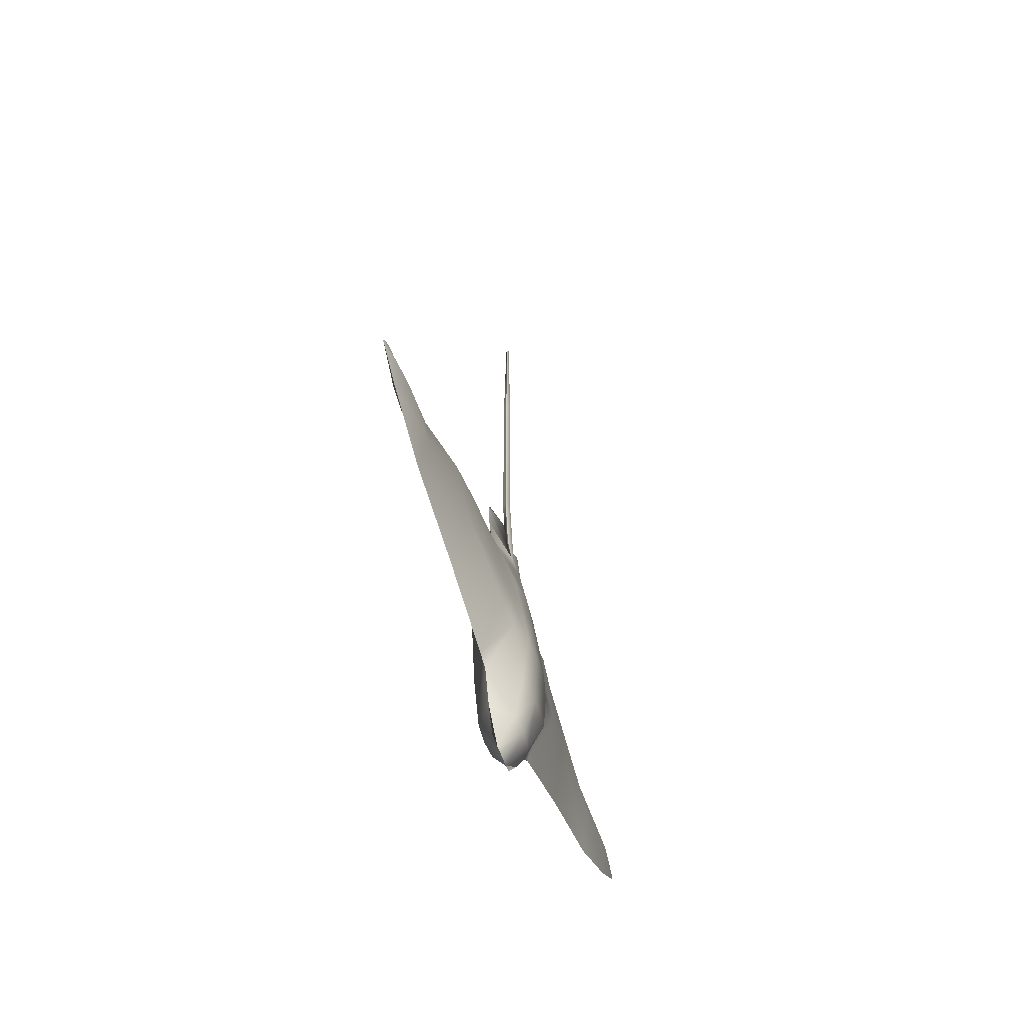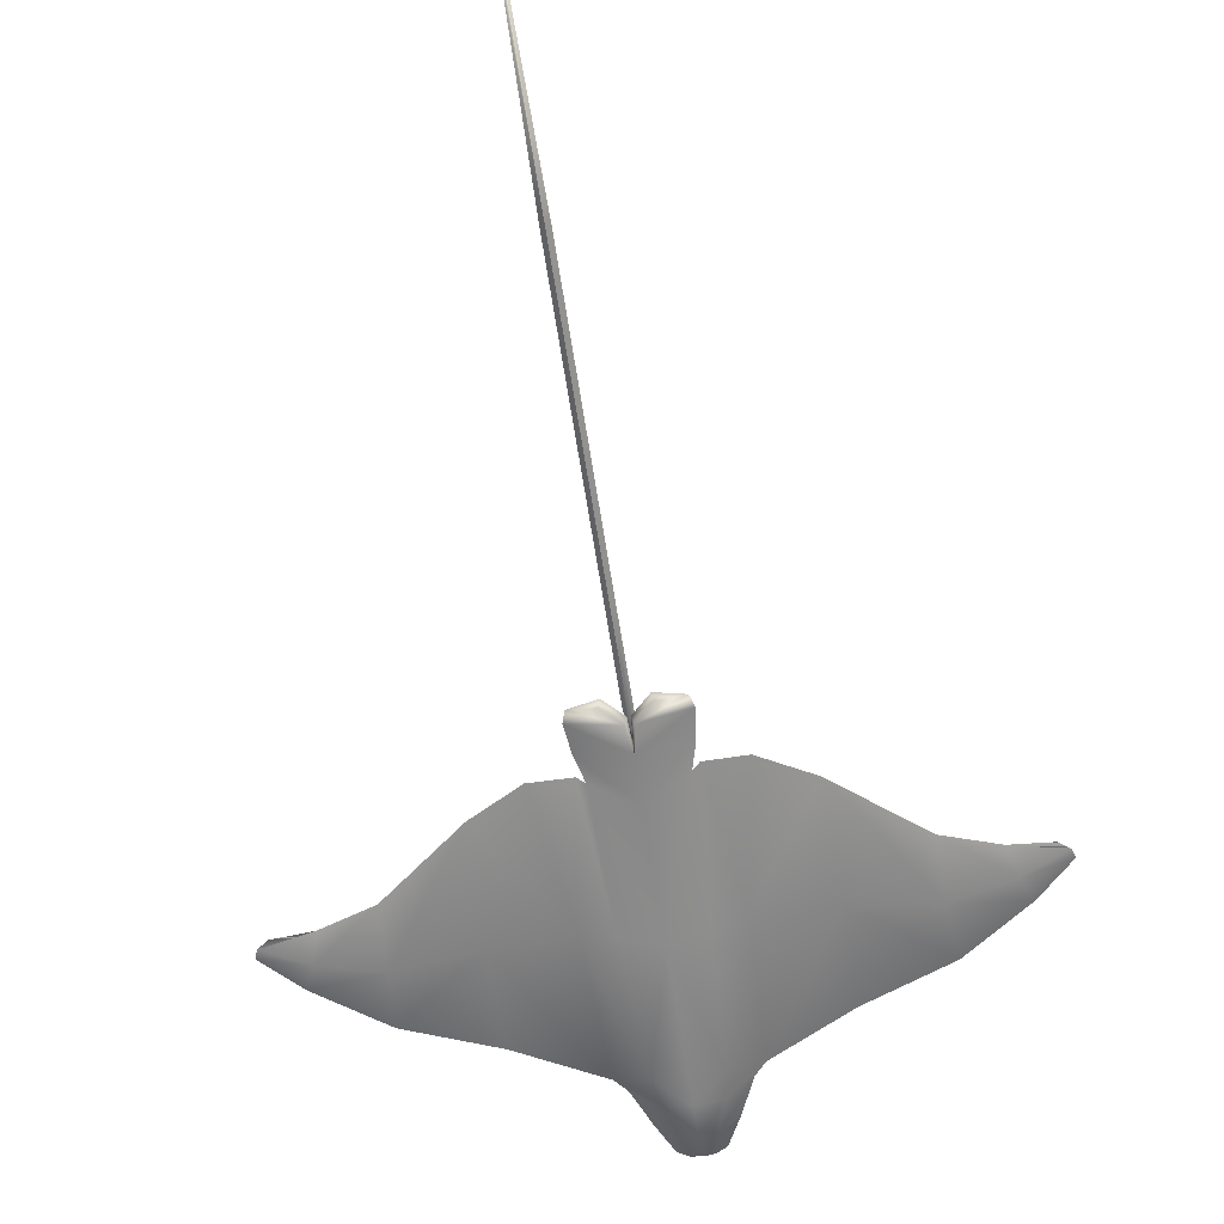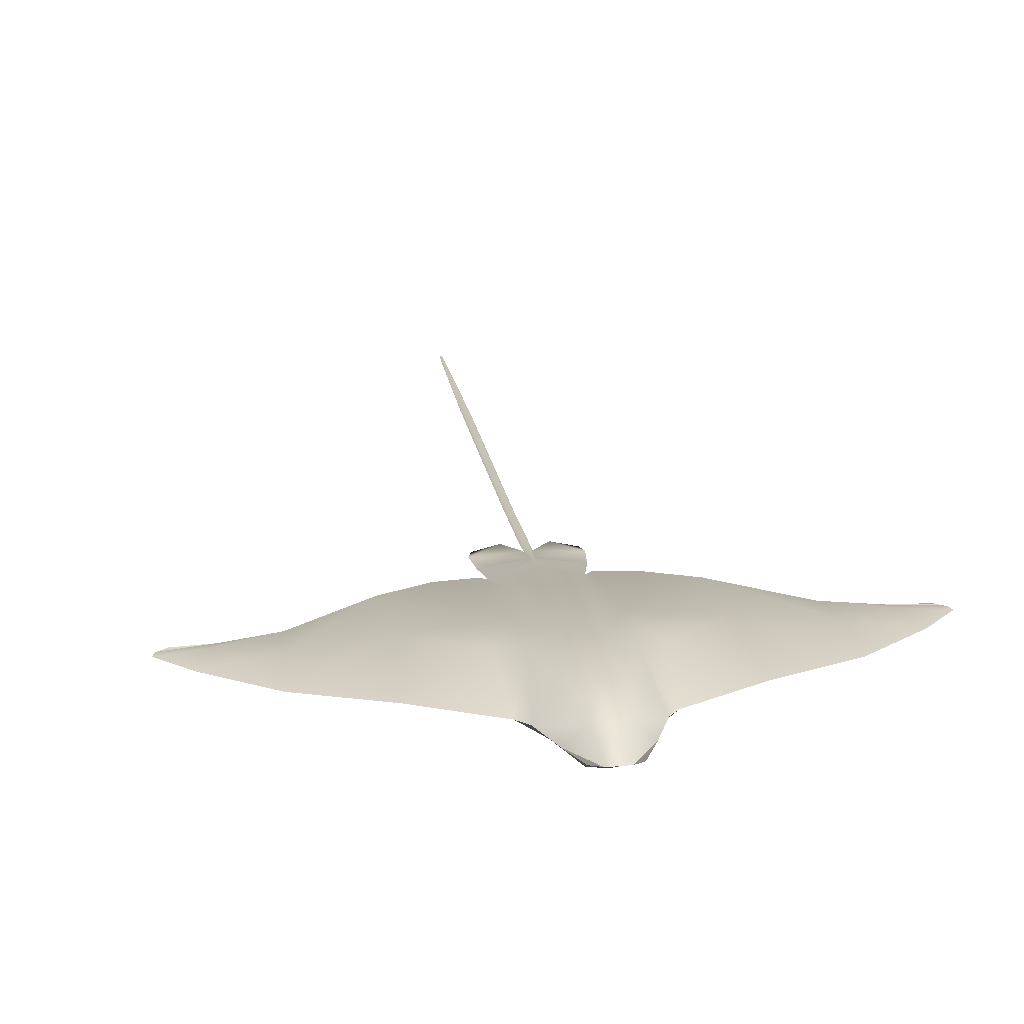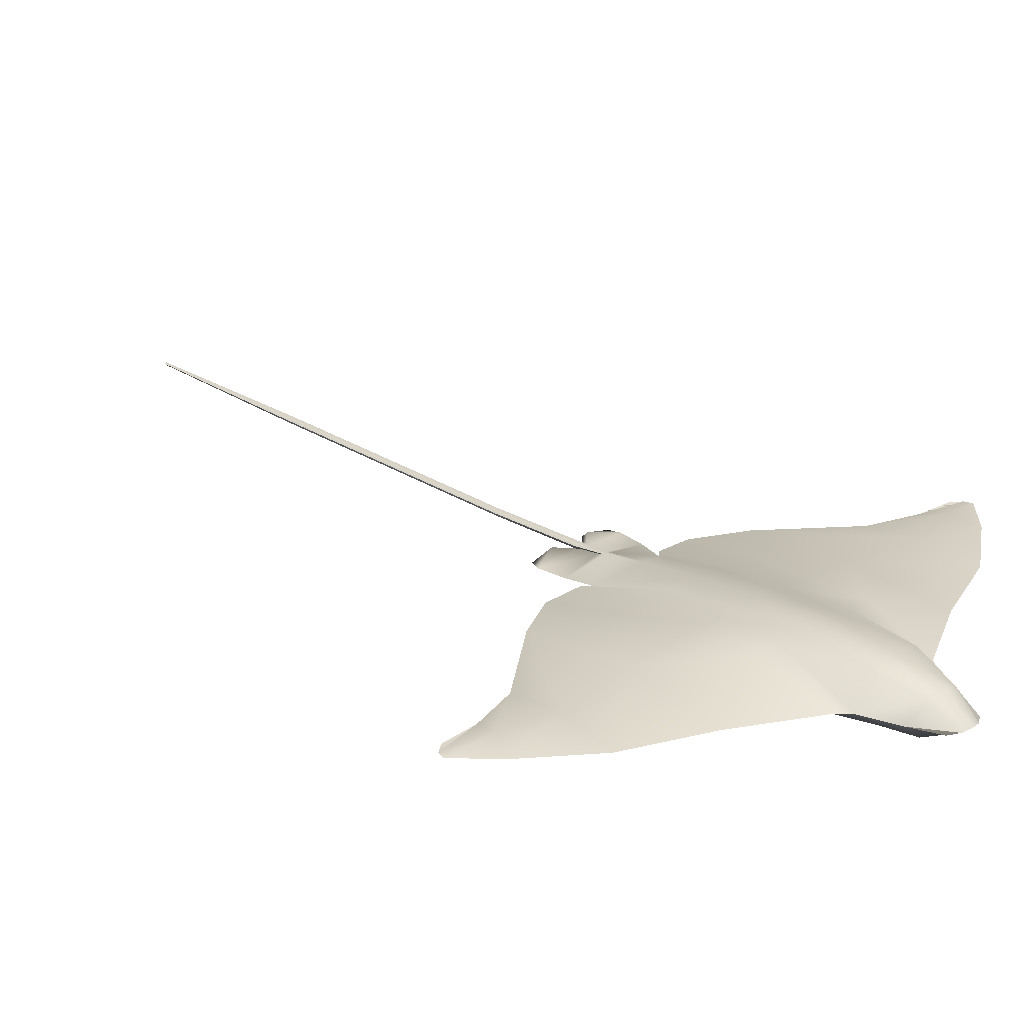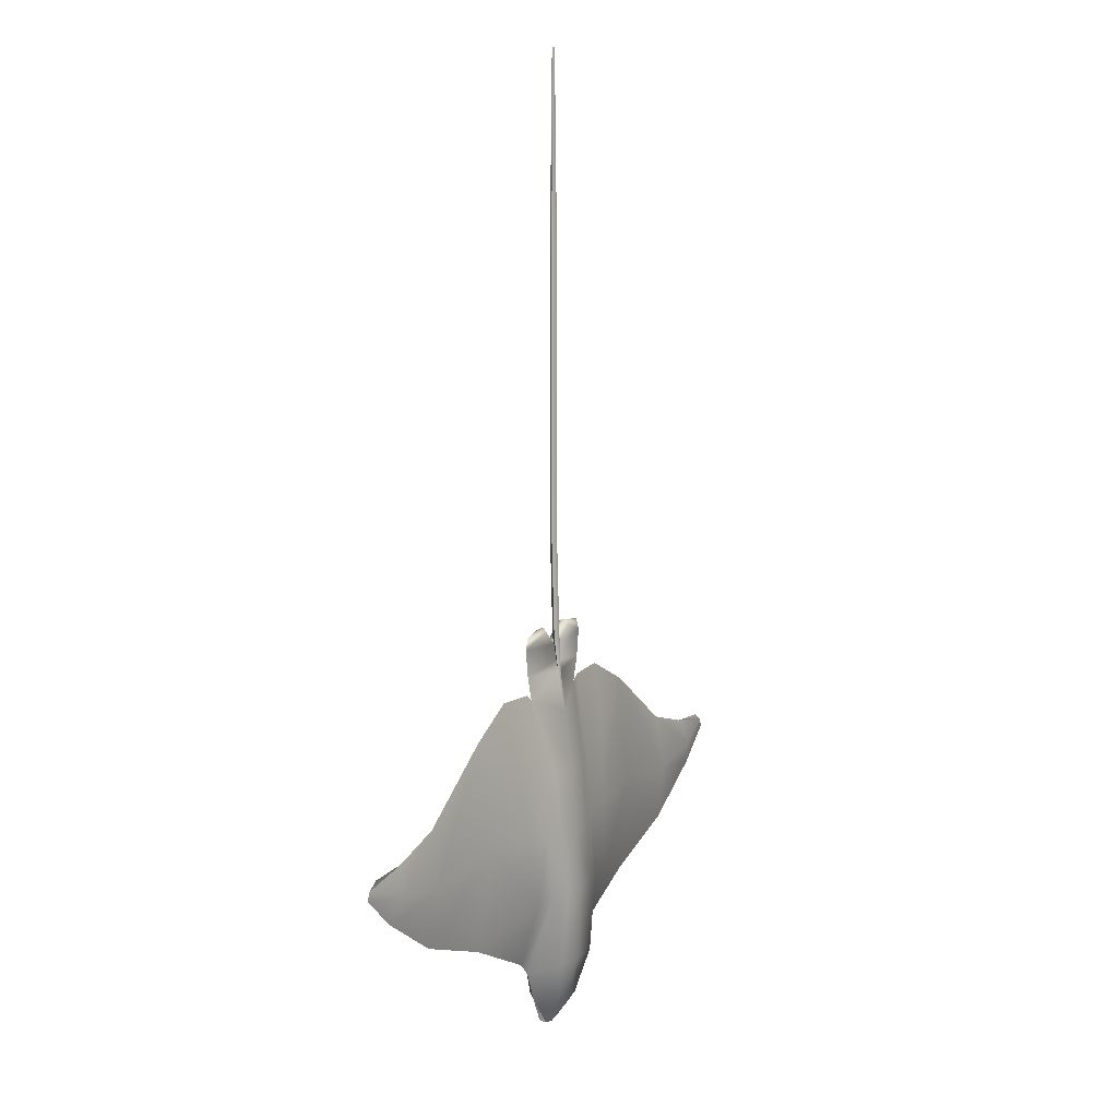
<metadata>
{"format":"obj","ext":"obj","renderer":"f3d","projection":"perspective","resolution":1024,"background":"white","views":[{"elev":-64.9,"azim":110.5,"up":"+Z"},{"elev":-61.3,"azim":8.5,"up":"+Y"},{"elev":20.0,"azim":171.4,"up":"+Y"},{"elev":25.3,"azim":136.2,"up":"+Y"},{"elev":13.2,"azim":121.9,"up":"+Z"}]}
</metadata>
<code>
g default
v 0 0.1445 -0.8831
v 0 -0.1166 0.7586
v 0 -0.1619 -0.7951
v 0 -0.05685 -1.37
v 0 -0.1619 -0.971
v 0 0.07199 -1.194
v 0 -0.1619 -1.165
v 0 -0.01934 1.09
v 0 -0.1159 1.051
v 0 0.1311 -0.01826
v 0 -0.1453 -0.01826
v 0 0.09942 0.3738
v 0 0.1619 -0.4067
v 0 -0.07591 1.051
v 0 0.01356 1.026
v 0 -0.04709 1.239
v 0 0.003775 1.246
v 0 -0.06463 1.869
v 0 -0.01473 1.872
v 0 -0.06463 3.659
v 0 -0.01473 3.662
v 0 -0.04884 4.862
v 0 -0.03052 4.863
v -0.3817 -0.04808 -0.8391
v -0.8679 -0.05072 -0.5757
v -1.386 -0.04981 -0.3696
v -1.777 -0.04644 -0.08318
v -1.986 -0.04644 0.131
v -1.904 -0.04644 0.2336
v -1.661 -0.04644 0.2528
v -1.341 -0.04981 0.3615
v -0.843 -0.05072 0.7626
v -0.5368 -0.06249 0.9367
v -0.2511 -0.04673 0.8846
v -0.4093 -0.116 0.07242
v -0.1296 -0.06764 -1.317
v -0.3144 -0.04188 -0.9251
v -0.2198 -0.05593 -1.141
v -0.2906 -0.04673 1.043
v -0.3121 -0.04676 1.221
v -0.0233 -0.02143 1.2
v -0.009933 -0.05263 1.22
v -0.0233 -0.09605 1.2
v -0.2888 -0.04762 1.294
v -0.1318 -0.0124 1.303
v -0.1199 -0.04529 1.328
v -0.1318 -0.089 1.303
v -1.968 -0.04644 0.185
v -1.711 -0.000307 0.08584
v -1.356 -0.000307 -0.00098
v -0.8232 0.02389 0.07711
v -0.4508 0.06806 0.04418
v -1.711 -0.09002 0.08584
v -1.356 -0.1002 -0.00098
v -0.8698 -0.1271 0.07711
v -0.15 0.1186 0.01296
v -0.1702 0.1311 -0.8839
v -0.1074 0.05593 -1.173
v -0.06561 -0.06087 -1.359
v -0.1074 -0.1568 -1.15
v -0.1542 -0.1568 -0.9553
v -0.1861 -0.16 -0.782
v -0.2259 -0.1401 0.04755
v -0.1702 0.07606 0.412
v -0.4901 0.03053 0.4812
v -0.1303 0.1528 -0.3998
v -0.4115 0.1056 -0.3929
v -0.264 0.1152 -0.3978
v -0.2685 0.08165 0.01893
v -0.2946 0.03992 0.4162
v -0.2938 -0.04804 0.9256
v -0.01287 0.001793 1.024
v -0.02679 -0.01821 1.24
v -0.02628 -0.0363 1.869
v 0 0.04772 0.7648
v -0.02628 -0.0363 3.659
v -0.009673 -0.03844 4.862
v 0.3817 -0.04808 -0.8391
v 0.8679 -0.05072 -0.5757
v 1.386 -0.04981 -0.3696
v 1.777 -0.04644 -0.08318
v 1.986 -0.04644 0.131
v 1.904 -0.04644 0.2336
v 1.661 -0.04644 0.2528
v 1.341 -0.04981 0.3615
v 0.843 -0.05072 0.7626
v 0.5368 -0.06249 0.9367
v 0.2511 -0.04673 0.8846
v 0.4093 -0.116 0.07242
v 0.1296 -0.06764 -1.317
v 0.3144 -0.04188 -0.9251
v 0.2198 -0.05593 -1.141
v 0.2906 -0.04673 1.043
v 0.3121 -0.04676 1.221
v 0.0233 -0.02143 1.2
v 0.009933 -0.05263 1.22
v 0.0233 -0.09605 1.2
v 0.2888 -0.04762 1.294
v 0.1318 -0.0124 1.303
v 0.1199 -0.04529 1.328
v 0.1318 -0.089 1.303
v 1.968 -0.04644 0.185
v 1.711 -0.000307 0.08584
v 1.356 -0.000307 -0.00098
v 0.8232 0.02389 0.07711
v 0.4508 0.06806 0.04418
v 1.711 -0.09002 0.08584
v 1.356 -0.1002 -0.00098
v 0.8698 -0.1271 0.07711
v 0.15 0.1186 0.01296
v 0.1702 0.1311 -0.8839
v 0.1074 0.05593 -1.173
v 0.06561 -0.06087 -1.359
v 0.1074 -0.1568 -1.15
v 0.1542 -0.1568 -0.9553
v 0.1861 -0.16 -0.782
v 0.2259 -0.1401 0.04755
v 0.1702 0.07606 0.412
v 0.4901 0.03053 0.4812
v 0.1303 0.1528 -0.3998
v 0.4115 0.1056 -0.3929
v 0.264 0.1152 -0.3978
v 0.2685 0.08165 0.01893
v 0.2946 0.03992 0.4162
v 0.2938 -0.04804 0.9256
v 0.01287 0.001793 1.024
v 0.02679 -0.01821 1.24
v 0.02628 -0.0363 1.869
v 0.02628 -0.0363 3.659
v 0.009673 -0.03844 4.862
g Ray
f 62 3 11 63
f 53 48 28 27
f 54 53 27 26
f 55 54 26 25
f 24 35 55 25
f 30 49 48 29
f 31 50 49 30
f 32 51 50 31
f 52 51 32 65
f 64 12 10 56
f 44 46 45
f 44 47 46
f 62 61 5 3
f 1 6 58 57
f 61 60 7 5
f 6 4 59 58
f 60 59 4 7
f 72 15 75
f 2 9 39 34
f 8 39 40 41
f 9 43 40 39
f 40 44 45 41
f 41 45 46 42
f 42 46 47 43
f 43 47 44 40
f 49 27 28 48
f 50 26 27 49
f 51 25 26 50
f 67 25 51 52
f 13 1 57 66
f 30 29 48 53
f 31 30 53 54
f 32 31 54 55
f 35 33 32 55
f 65 70 69 52
f 68 37 24 67
f 58 38 37 57
f 59 36 38 58
f 38 36 59 60
f 37 38 60 61
f 24 37 61 62
f 35 24 62 63
f 35 63 71 33
f 11 2 34 63
f 33 71 70 65
f 10 13 66 56
f 67 52 69 68
f 32 33 65
f 24 25 67
f 57 37 68 66
f 69 56 66 68
f 70 64 56 69
f 71 34 64 70
f 63 34 71
f 9 14 42 43
f 14 8 41 42
f 22 23 77
f 8 16 73 72
f 72 73 17 15
f 16 18 74 73
f 73 74 19 17
f 34 39 72 75
f 34 75 12 64
f 18 20 76 74
f 74 76 21 19
f 20 22 77 76
f 76 77 23 21
f 8 72 39
f 116 117 11 3
f 107 81 82 102
f 108 80 81 107
f 109 79 80 108
f 78 79 109 89
f 84 83 102 103
f 85 84 103 104
f 86 85 104 105
f 106 119 86 105
f 118 110 10 12
f 98 99 100
f 98 100 101
f 116 3 5 115
f 1 111 112 6
f 115 5 7 114
f 6 112 113 4
f 114 7 4 113
f 126 75 15
f 2 88 93 9
f 8 95 94 93
f 9 93 94 97
f 94 95 99 98
f 95 96 100 99
f 96 97 101 100
f 97 94 98 101
f 103 102 82 81
f 104 103 81 80
f 105 104 80 79
f 121 106 105 79
f 13 120 111 1
f 84 107 102 83
f 85 108 107 84
f 86 109 108 85
f 89 109 86 87
f 119 106 123 124
f 122 121 78 91
f 112 111 91 92
f 113 112 92 90
f 92 114 113 90
f 91 115 114 92
f 78 116 115 91
f 89 117 116 78
f 89 87 125 117
f 11 117 88 2
f 87 119 124 125
f 10 110 120 13
f 121 122 123 106
f 86 119 87
f 78 121 79
f 111 120 122 91
f 123 122 120 110
f 124 123 110 118
f 125 124 118 88
f 117 125 88
f 9 97 96 14
f 14 96 95 8
f 22 130 23
f 8 126 127 16
f 126 15 17 127
f 16 127 128 18
f 127 17 19 128
f 88 75 126 93
f 88 118 12 75
f 18 128 129 20
f 128 19 21 129
f 20 129 130 22
f 129 21 23 130
f 8 93 126

</code>
